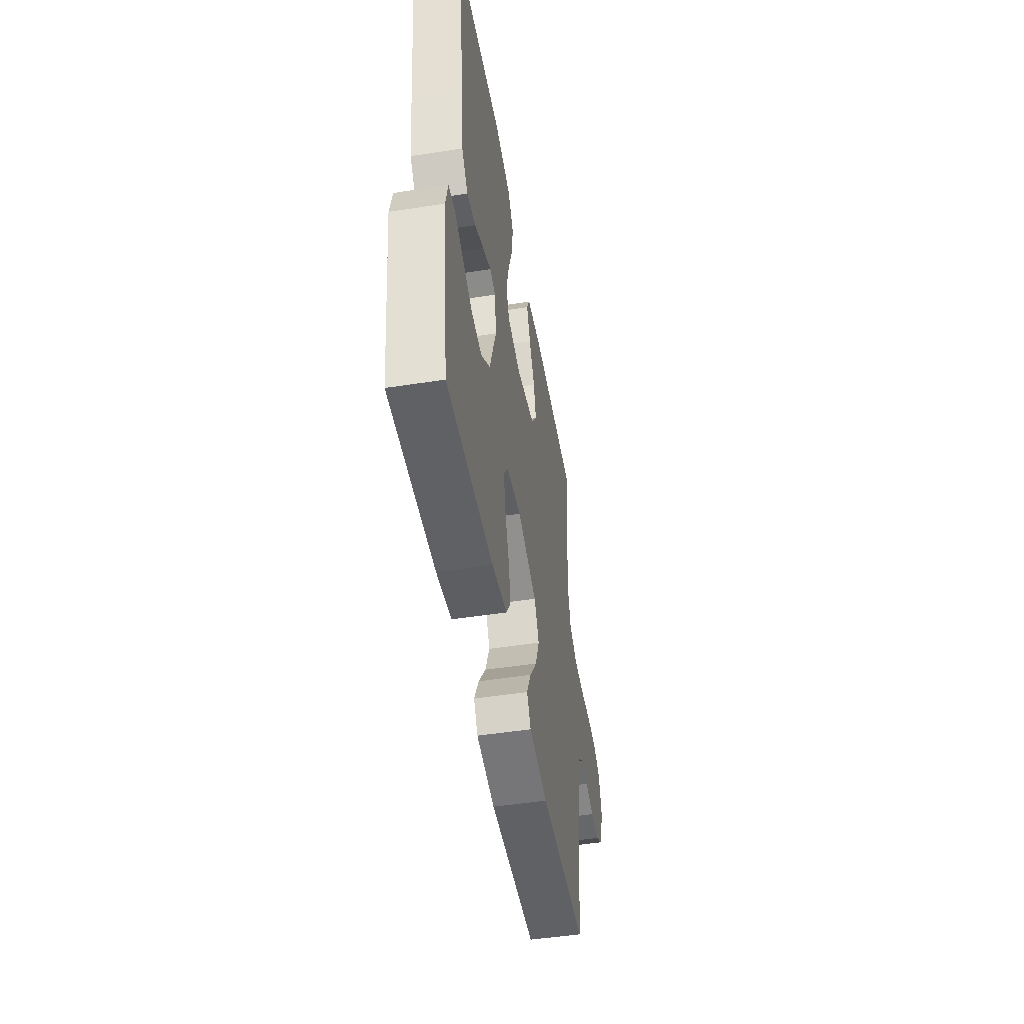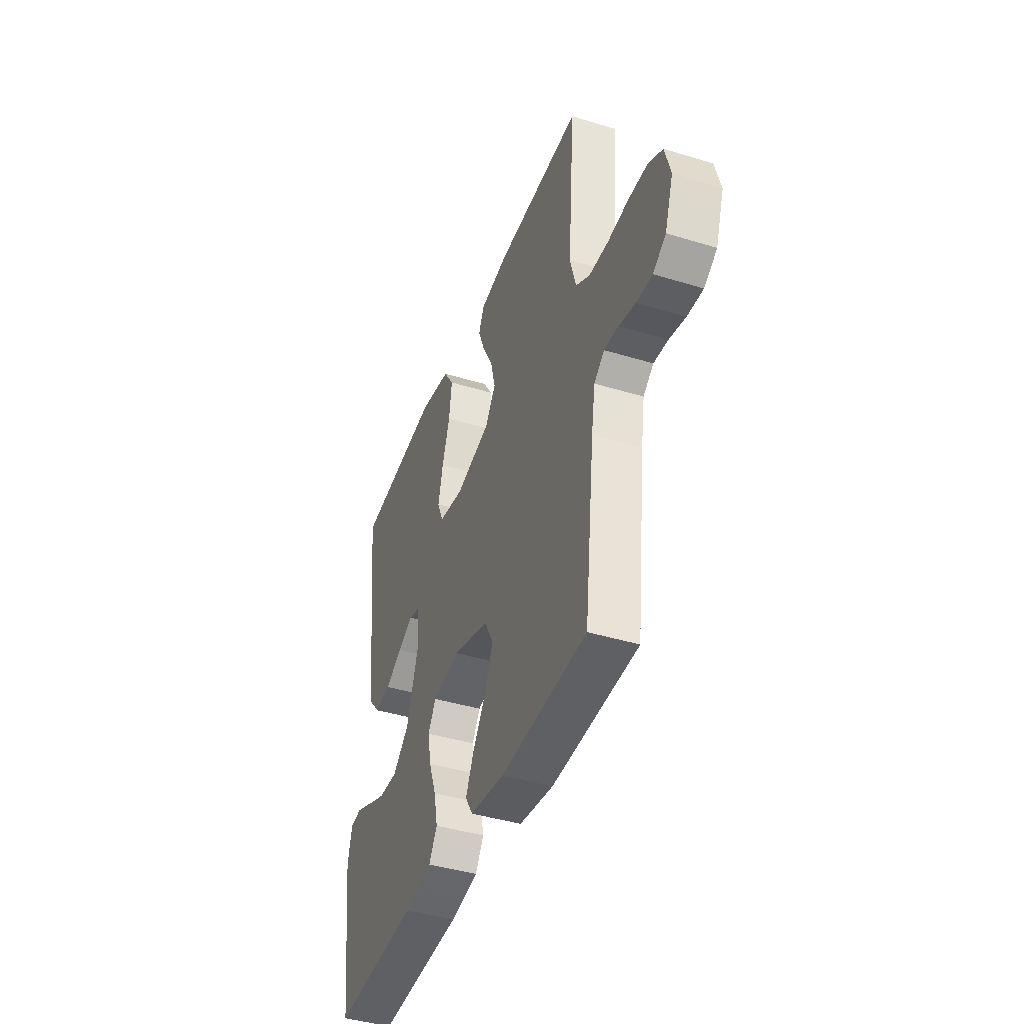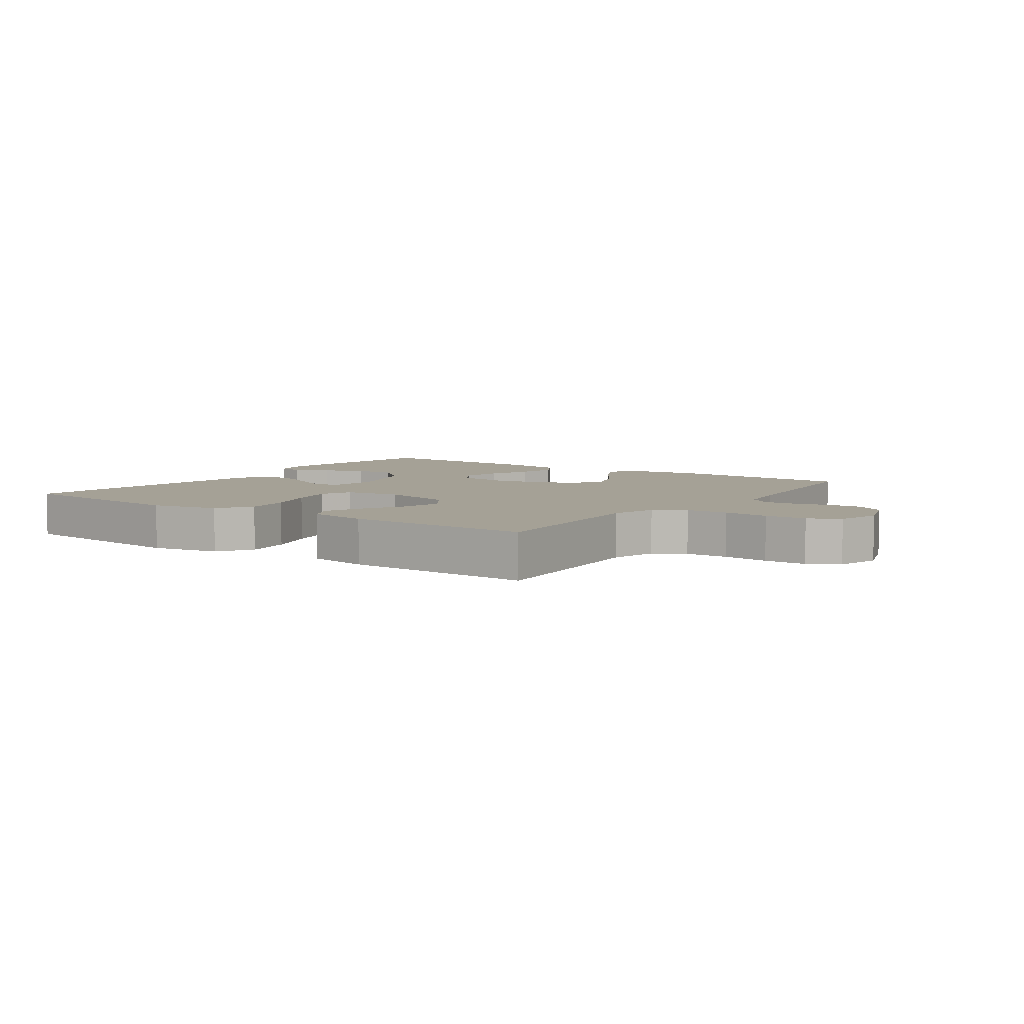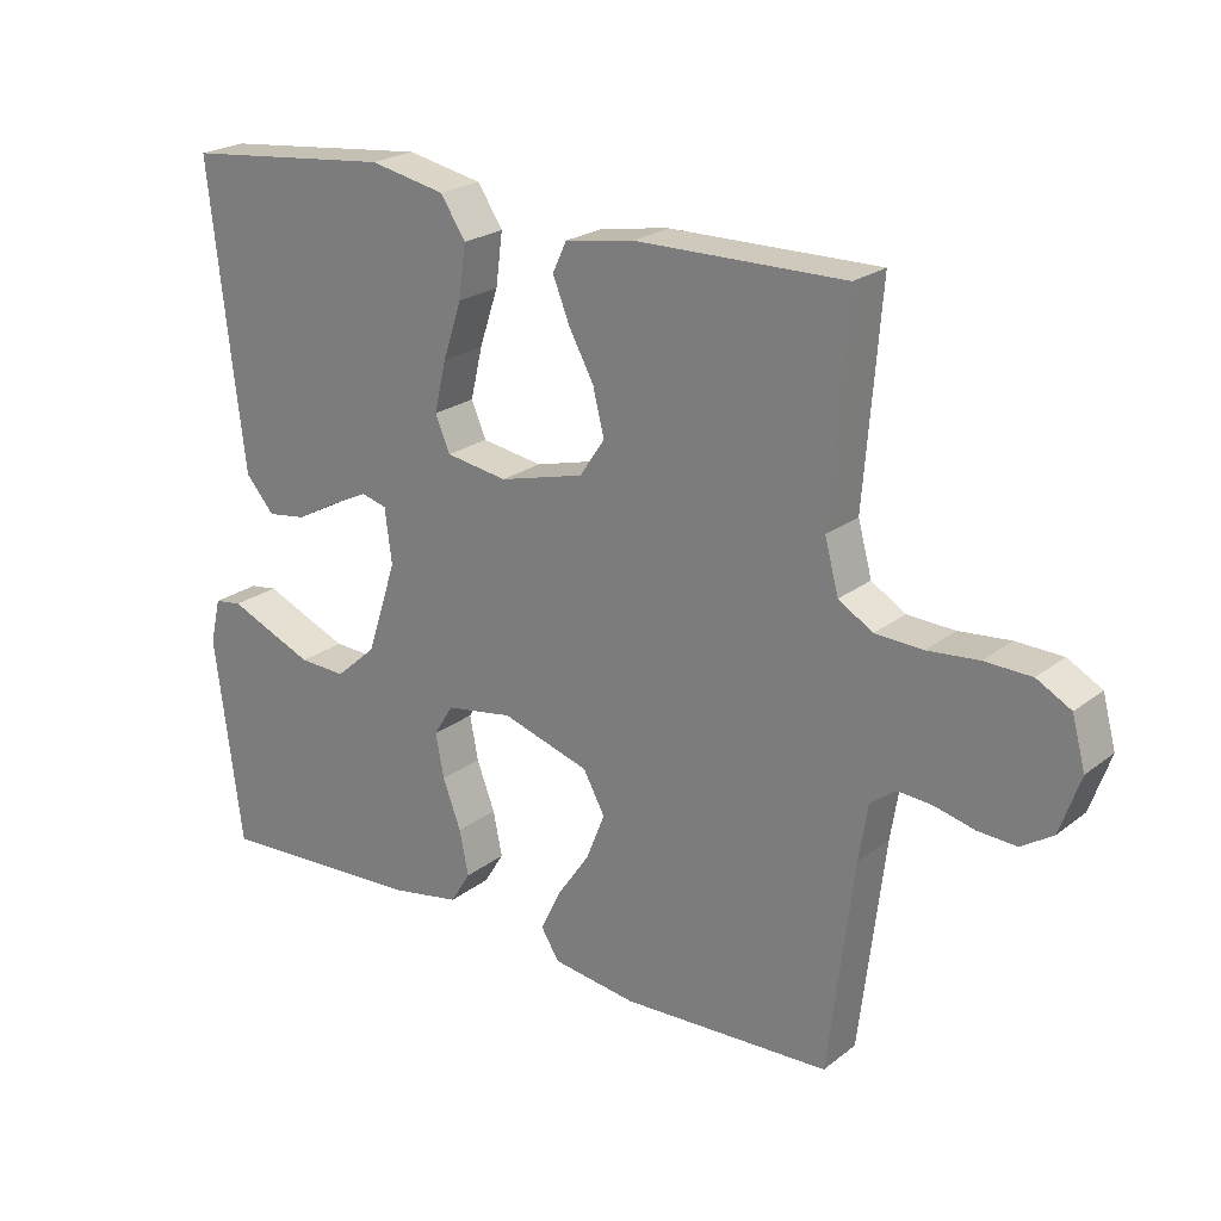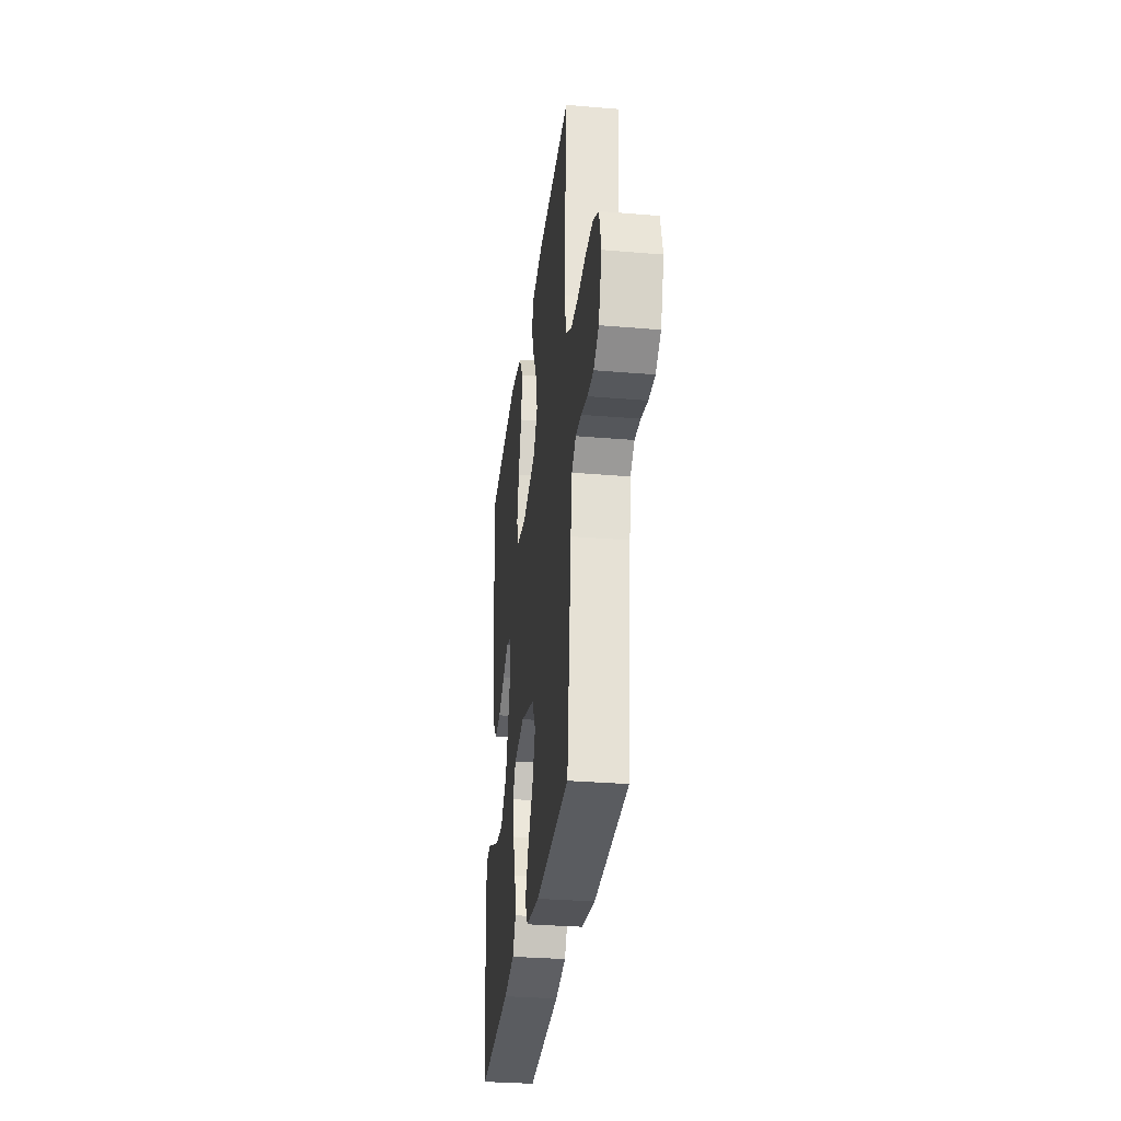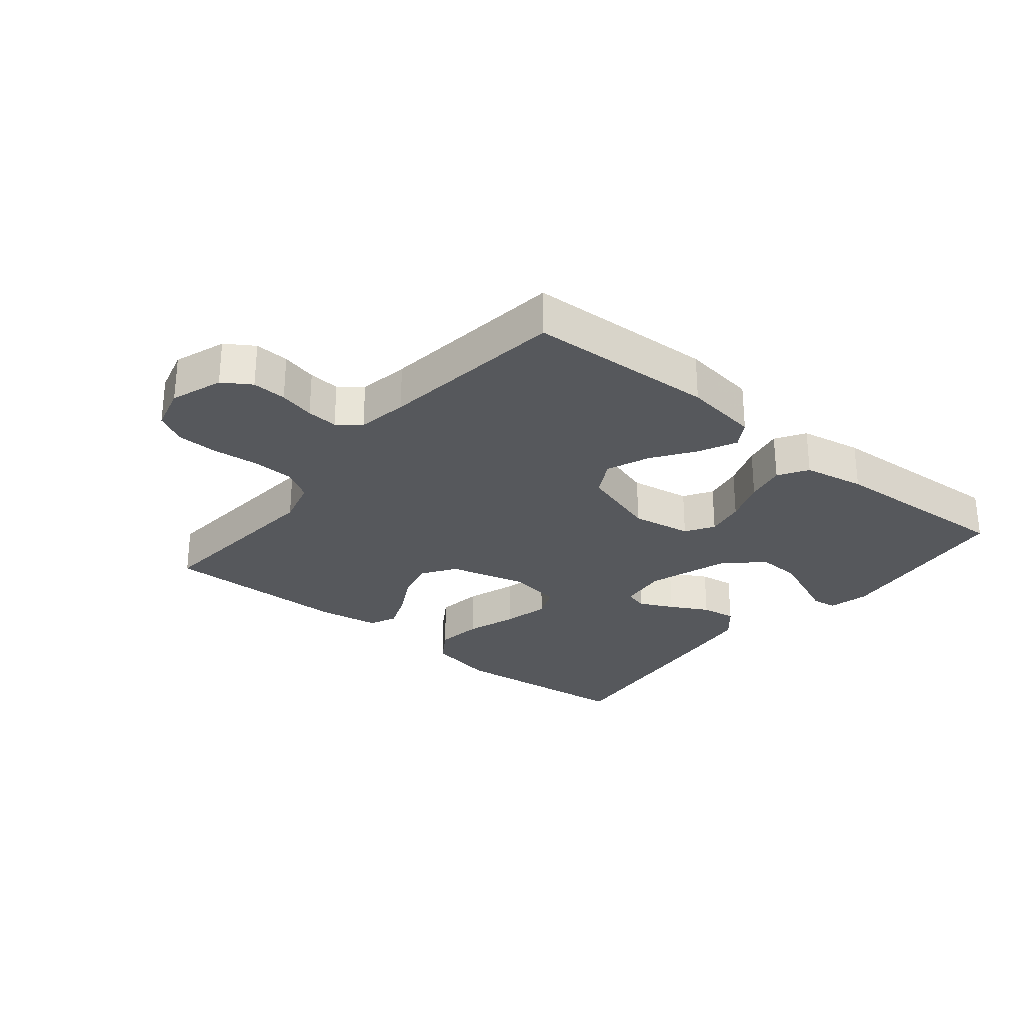
<metadata>
{"format":"obj","ext":"obj","renderer":"f3d","projection":"perspective","resolution":1024,"background":"white","views":[{"elev":-49.1,"azim":-80.2,"up":"+Z"},{"elev":-41.9,"azim":69.8,"up":"+Z"},{"elev":6.0,"azim":35.3,"up":"+Y"},{"elev":22.7,"azim":37.7,"up":"+Z"},{"elev":-31.4,"azim":83.2,"up":"+Z"},{"elev":-28.0,"azim":140.6,"up":"+Y"}]}
</metadata>
<code>
v -0.5 0.07 0.5
v -0.2 0.07 0.531
v -0.091 0.07 0.509
v -0.055 0.07 0.454
v -0.065 0.07 0.379
v -0.092 0.07 0.298
v -0.109 0.07 0.225
v -0.088 0.07 0.175
v 0 0.07 0.161
v 0.122 0.07 0.193
v 0.158 0.07 0.246
v 0.142 0.07 0.311
v 0.106 0.07 0.378
v 0.082 0.07 0.438
v 0.102 0.07 0.481
v 0.2 0.07 0.497
v 0.5 0.07 0.5
v 0.476 0.07 0.2
v 0.496 0.07 0.126
v 0.545 0.07 0.096
v 0.613 0.07 0.093
v 0.686 0.07 0.1
v 0.753 0.07 0.098
v 0.802 0.07 0.071
v 0.821 0.07 0
v 0.792 0.07 -0.083
v 0.747 0.07 -0.112
v 0.692 0.07 -0.109
v 0.635 0.07 -0.095
v 0.585 0.07 -0.091
v 0.549 0.07 -0.119
v 0.536 0.07 -0.2
v 0.5 0.07 -0.5
v 0.2 0.07 -0.513
v 0.08 0.07 -0.496
v 0.054 0.07 -0.454
v 0.083 0.07 -0.394
v 0.13 0.07 -0.326
v 0.157 0.07 -0.258
v 0.126 0.07 -0.201
v 0 0.07 -0.162
v -0.096 0.07 -0.178
v -0.124 0.07 -0.223
v -0.112 0.07 -0.286
v -0.086 0.07 -0.355
v -0.073 0.07 -0.419
v -0.102 0.07 -0.466
v -0.2 0.07 -0.484
v -0.5 0.07 -0.5
v -0.539 0.07 -0.2
v -0.524 0.07 -0.135
v -0.484 0.07 -0.129
v -0.426 0.07 -0.154
v -0.361 0.07 -0.181
v -0.294 0.07 -0.184
v -0.235 0.07 -0.132
v -0.192 0.07 0
v -0.202 0.07 0.078
v -0.239 0.07 0.088
v -0.293 0.07 0.062
v -0.353 0.07 0.029
v -0.409 0.07 0.021
v -0.45 0.07 0.068
v -0.466 0.07 0.2
v -0.5 0 0.5
v -0.2 0 0.531
v -0.091 0 0.509
v -0.055 0 0.454
v -0.065 0 0.379
v -0.092 0 0.298
v -0.109 0 0.225
v -0.088 0 0.175
v 0 0 0.161
v 0.122 0 0.193
v 0.158 0 0.246
v 0.142 0 0.311
v 0.106 0 0.378
v 0.082 0 0.438
v 0.102 0 0.481
v 0.2 0 0.497
v 0.5 0 0.5
v 0.476 0 0.2
v 0.496 0 0.126
v 0.545 0 0.096
v 0.613 0 0.093
v 0.686 0 0.1
v 0.753 0 0.098
v 0.802 0 0.071
v 0.821 0 0
v 0.792 0 -0.083
v 0.747 0 -0.112
v 0.692 0 -0.109
v 0.635 0 -0.095
v 0.585 0 -0.091
v 0.549 0 -0.119
v 0.536 0 -0.2
v 0.5 0 -0.5
v 0.2 0 -0.513
v 0.08 0 -0.496
v 0.054 0 -0.454
v 0.083 0 -0.394
v 0.13 0 -0.326
v 0.157 0 -0.258
v 0.126 0 -0.201
v 0 0 -0.162
v -0.096 0 -0.178
v -0.124 0 -0.223
v -0.112 0 -0.286
v -0.086 0 -0.355
v -0.073 0 -0.419
v -0.102 0 -0.466
v -0.2 0 -0.484
v -0.5 0 -0.5
v -0.539 0 -0.2
v -0.524 0 -0.135
v -0.484 0 -0.129
v -0.426 0 -0.154
v -0.361 0 -0.181
v -0.294 0 -0.184
v -0.235 0 -0.132
v -0.192 0 0
v -0.202 0 0.078
v -0.239 0 0.088
v -0.293 0 0.062
v -0.353 0 0.029
v -0.409 0 0.021
v -0.45 0 0.068
v -0.466 0 0.2
f 4 5 6
f 3 4 6
f 2 3 6
f 1 2 6
f 64 1 6
f 63 64 6
f 62 63 6
f 61 62 6
f 60 61 6
f 59 60 6 7
f 58 59 7 8
f 57 58 8 9
f 56 57 9 10
f 51 52 53
f 50 51 53
f 49 50 53
f 48 49 53
f 47 48 53
f 46 47 53
f 45 46 53
f 44 45 53 54
f 43 44 54 55
f 36 37 38
f 35 36 38
f 34 35 38
f 33 34 38
f 32 33 38
f 31 32 38 39
f 30 31 39 40
f 27 28 29
f 26 27 29
f 25 26 29
f 24 25 29
f 23 24 29
f 22 23 29
f 21 22 29
f 20 21 29 30
f 30 40 41
f 20 30 41
f 19 20 41
f 16 17 18
f 15 16 18
f 14 15 18
f 13 14 18
f 12 13 18
f 11 12 18 19
f 42 43 55 56
f 42 56 10
f 19 41 42
f 11 19 42
f 10 11 42
f 70 69 68
f 70 68 67
f 70 67 66
f 70 66 65
f 70 65 128
f 70 128 127
f 70 127 126
f 70 126 125
f 70 125 124
f 71 70 124 123
f 72 71 123 122
f 73 72 122 121
f 74 73 121 120
f 117 116 115
f 117 115 114
f 117 114 113
f 117 113 112
f 117 112 111
f 117 111 110
f 117 110 109
f 118 117 109 108
f 119 118 108 107
f 102 101 100
f 102 100 99
f 102 99 98
f 102 98 97
f 102 97 96
f 103 102 96 95
f 104 103 95 94
f 93 92 91
f 93 91 90
f 93 90 89
f 93 89 88
f 93 88 87
f 93 87 86
f 93 86 85
f 94 93 85 84
f 105 104 94
f 105 94 84
f 105 84 83
f 82 81 80
f 82 80 79
f 82 79 78
f 82 78 77
f 82 77 76
f 83 82 76 75
f 120 119 107 106
f 74 120 106
f 106 105 83
f 106 83 75
f 106 75 74
f 1 65 66 2
f 2 66 67 3
f 3 67 68 4
f 4 68 69 5
f 5 69 70 6
f 6 70 71 7
f 7 71 72 8
f 8 72 73 9
f 9 73 74 10
f 10 74 75 11
f 11 75 76 12
f 12 76 77 13
f 13 77 78 14
f 14 78 79 15
f 15 79 80 16
f 16 80 81 17
f 17 81 82 18
f 18 82 83 19
f 19 83 84 20
f 20 84 85 21
f 21 85 86 22
f 22 86 87 23
f 23 87 88 24
f 24 88 89 25
f 25 89 90 26
f 26 90 91 27
f 27 91 92 28
f 28 92 93 29
f 29 93 94 30
f 30 94 95 31
f 31 95 96 32
f 32 96 97 33
f 33 97 98 34
f 34 98 99 35
f 35 99 100 36
f 36 100 101 37
f 37 101 102 38
f 38 102 103 39
f 39 103 104 40
f 40 104 105 41
f 41 105 106 42
f 42 106 107 43
f 43 107 108 44
f 44 108 109 45
f 45 109 110 46
f 46 110 111 47
f 47 111 112 48
f 48 112 113 49
f 49 113 114 50
f 50 114 115 51
f 51 115 116 52
f 52 116 117 53
f 53 117 118 54
f 54 118 119 55
f 55 119 120 56
f 56 120 121 57
f 57 121 122 58
f 58 122 123 59
f 59 123 124 60
f 60 124 125 61
f 61 125 126 62
f 62 126 127 63
f 63 127 128 64
f 64 128 65 1

</code>
